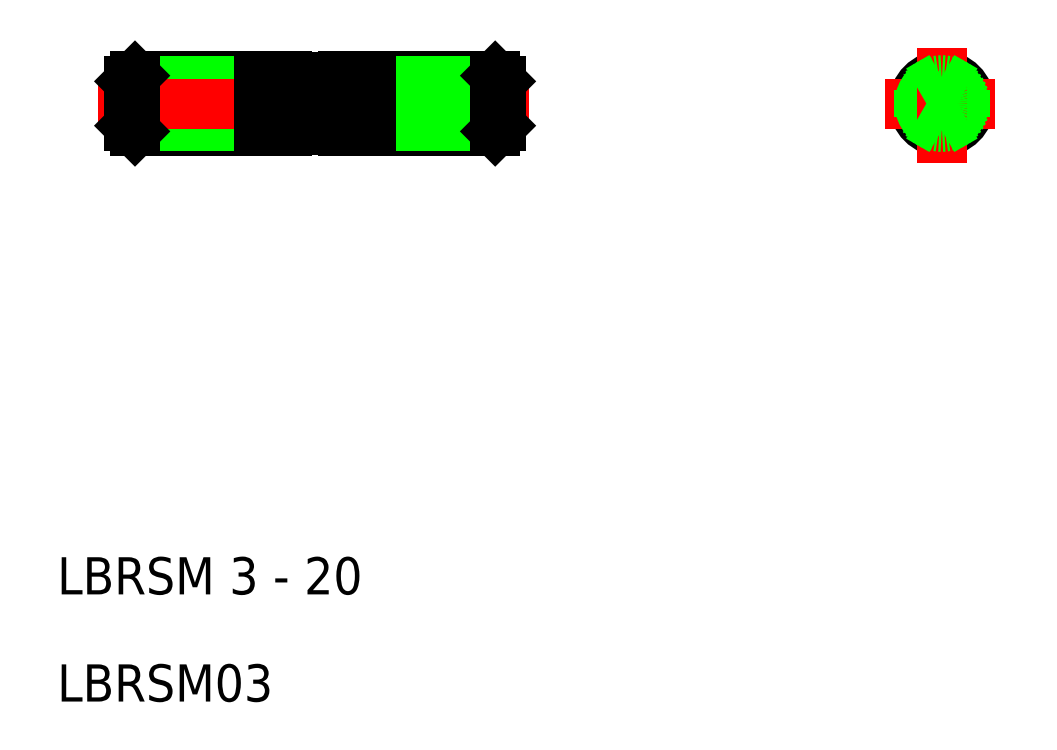
<metadata>
{"format":"dxf","ext":"dxf","renderer":"ezdxf+matplotlib","layout":"modelspace","background":"white","min_lineweight":24,"dpi":150}
</metadata>
<code>
0
SECTION
2
ENTITIES
0
LINE
8
0
10
44.81
20
48.5
30
0
11
53
21
48.5
31
0
0
LINE
8
0
10
44.81
20
51.5
30
0
11
53
21
51.5
31
0
0
LINE
8
0
10
51.5
20
51.19
30
0
11
44.5
21
51.19
31
0
0
LINE
8
0
10
51.5
20
48.81
30
0
11
44.5
21
48.81
31
0
0
LINE
8
CENTER
10
42.81
20
50
30
0
11
66
21
50
31
0
0
TEXT
8
0
10
40.62
20
23.58
30
0
40
2
1
LBRSM 3 - 20
0
TEXT
8
0
10
40.62
20
17.81
30
0
40
2
1
LBRSM03
0
LINE
8
0
10
44.81
20
48.5
30
0
11
44.81
21
51.5
31
0
0
LINE
8
0
10
44.5
20
48.81
30
0
11
44.5
21
51.19
31
0
0
LINE
8
0
10
44.81
20
48.5
30
0
11
44.5
21
48.81
31
0
0
LINE
8
0
10
44.5
20
51.19
30
0
11
44.81
21
51.5
31
0
0
LINE
8
0
10
64.19
20
48.5
30
0
11
56
21
48.5
31
0
0
LINE
8
0
10
64.19
20
51.5
30
0
11
56
21
51.5
31
0
0
LINE
8
0
10
57.5
20
51.19
30
0
11
64.5
21
51.19
31
0
0
LINE
8
0
10
57.5
20
48.81
30
0
11
64.5
21
48.81
31
0
0
LINE
8
0
10
53
20
51.44
30
0
11
56
21
51.44
31
0
0
LINE
8
0
10
53
20
50.72
30
0
11
56
21
50.72
31
0
0
LINE
8
0
10
53
20
49.28
30
0
11
56
21
49.28
31
0
0
LINE
8
0
10
53
20
48.56
30
0
11
56
21
48.56
31
0
0
LINE
8
0
10
53
20
48.5
30
0
11
53
21
51.5
31
0
0
LINE
8
0
10
51.5
20
48.5
30
0
11
51.5
21
51.5
31
0
0
LINE
8
0
10
56
20
51.5
30
0
11
56
21
48.5
31
0
0
LINE
8
0
10
57.5
20
48.5
30
0
11
57.5
21
51.5
31
0
0
LINE
8
0
10
64.19
20
48.5
30
0
11
64.19
21
51.5
31
0
0
LINE
8
0
10
64.5
20
51.19
30
0
11
64.5
21
48.81
31
0
0
LINE
8
0
10
64.5
20
48.81
30
0
11
64.19
21
48.5
31
0
0
LINE
8
0
10
64.19
20
51.5
30
0
11
64.5
21
51.19
31
0
0
CIRCLE
8
0
10
88.23
20
50
30
0
40
1.5
0
LINE
8
CENTER
10
85.19
20
50
30
0
11
91.12
21
50
31
0
0
LINE
8
0
10
86.98
20
50.72
30
0
11
86.98
21
49.28
31
0
0
LINE
8
0
10
89.48
20
49.28
30
0
11
89.48
21
50.72
31
0
0
ARC
8
0
10
88.23
20
50
30
0
40
1.193
50
121.7
51
44.33
0
LINE
8
CENTER
10
88.23
20
53
30
0
11
88.23
21
46.82
31
0
0
CIRCLE
8
0
10
88.23
20
50
30
0
40
1.254
0
LINE
8
0
10
88.23
20
48.56
30
0
11
89.48
21
49.28
31
0
0
LINE
8
0
10
86.98
20
49.28
30
0
11
88.23
21
48.56
31
0
0
LINE
8
0
10
88.23
20
51.44
30
0
11
86.98
21
50.72
31
0
0
LINE
8
0
10
89.48
20
50.72
30
0
11
88.23
21
51.44
31
0
0
ENDSEC
0
EOF

</code>
